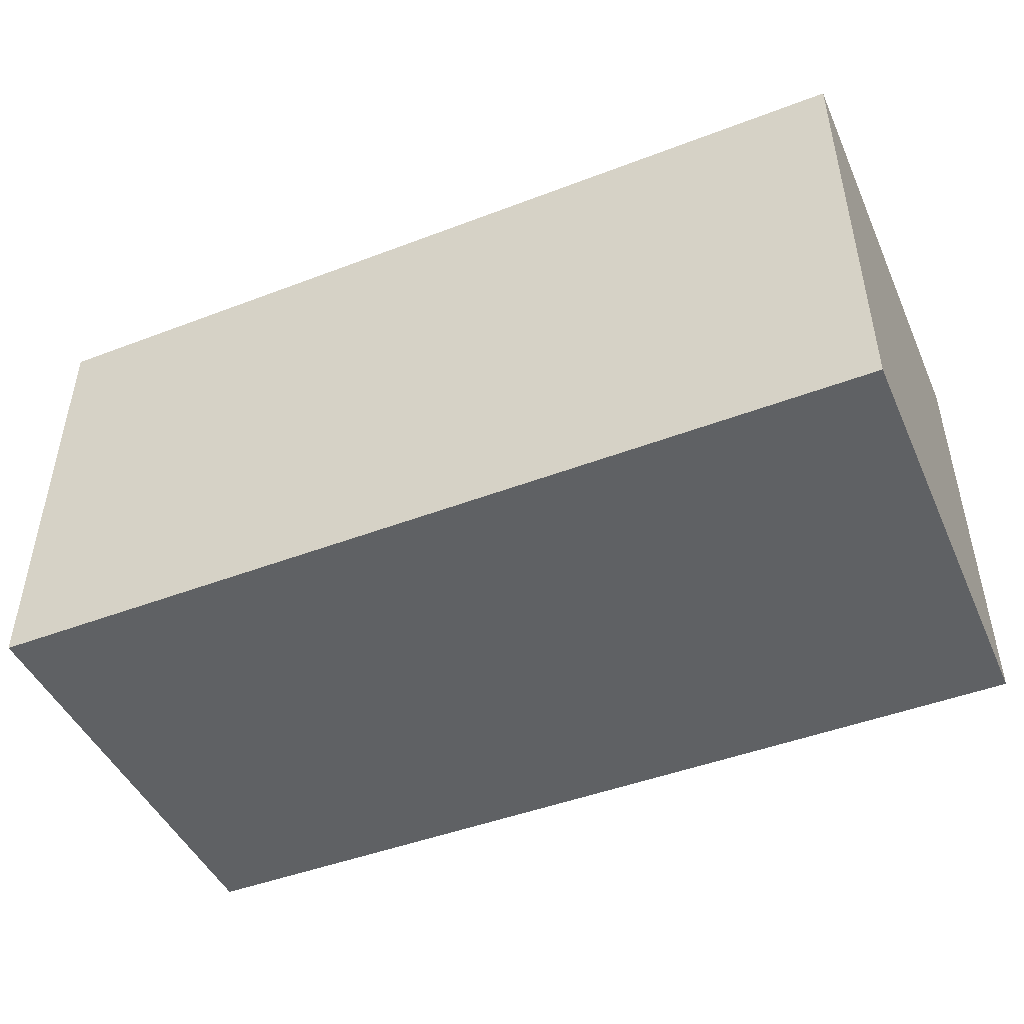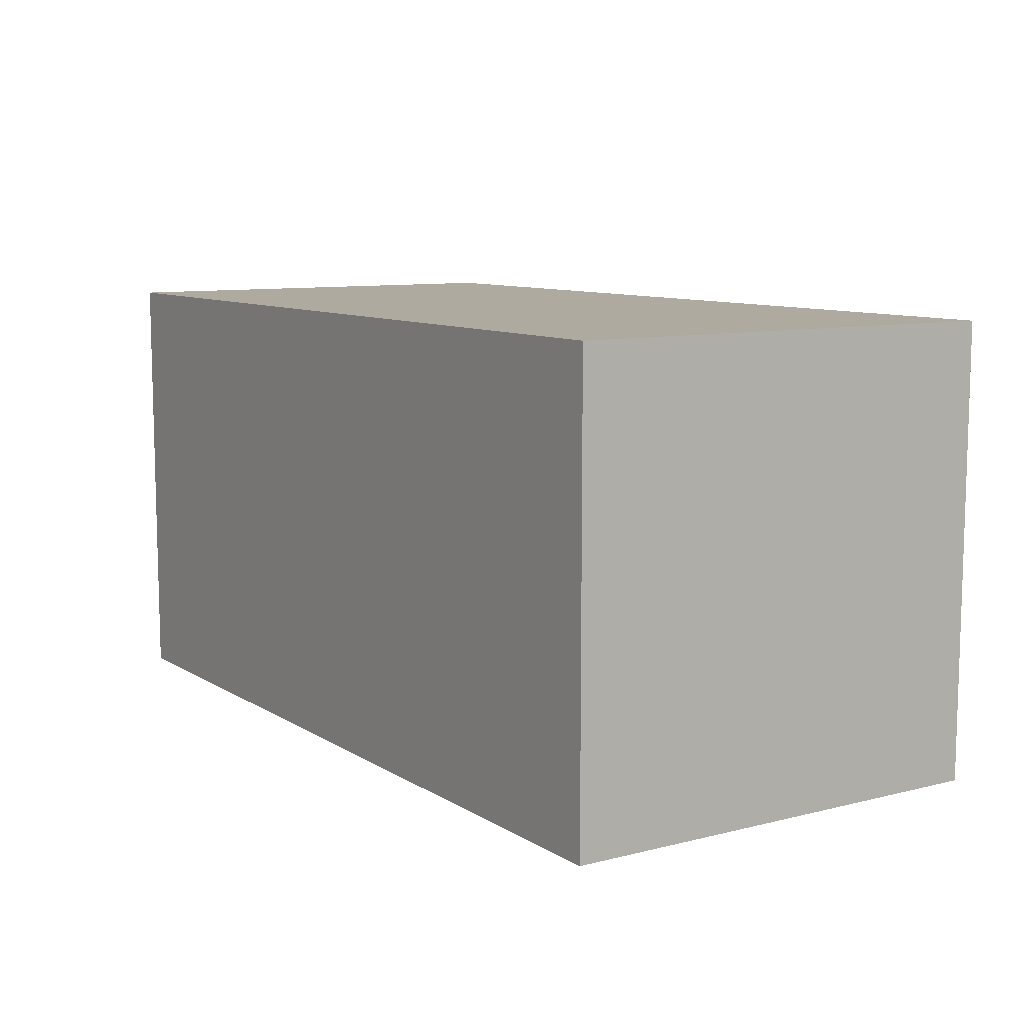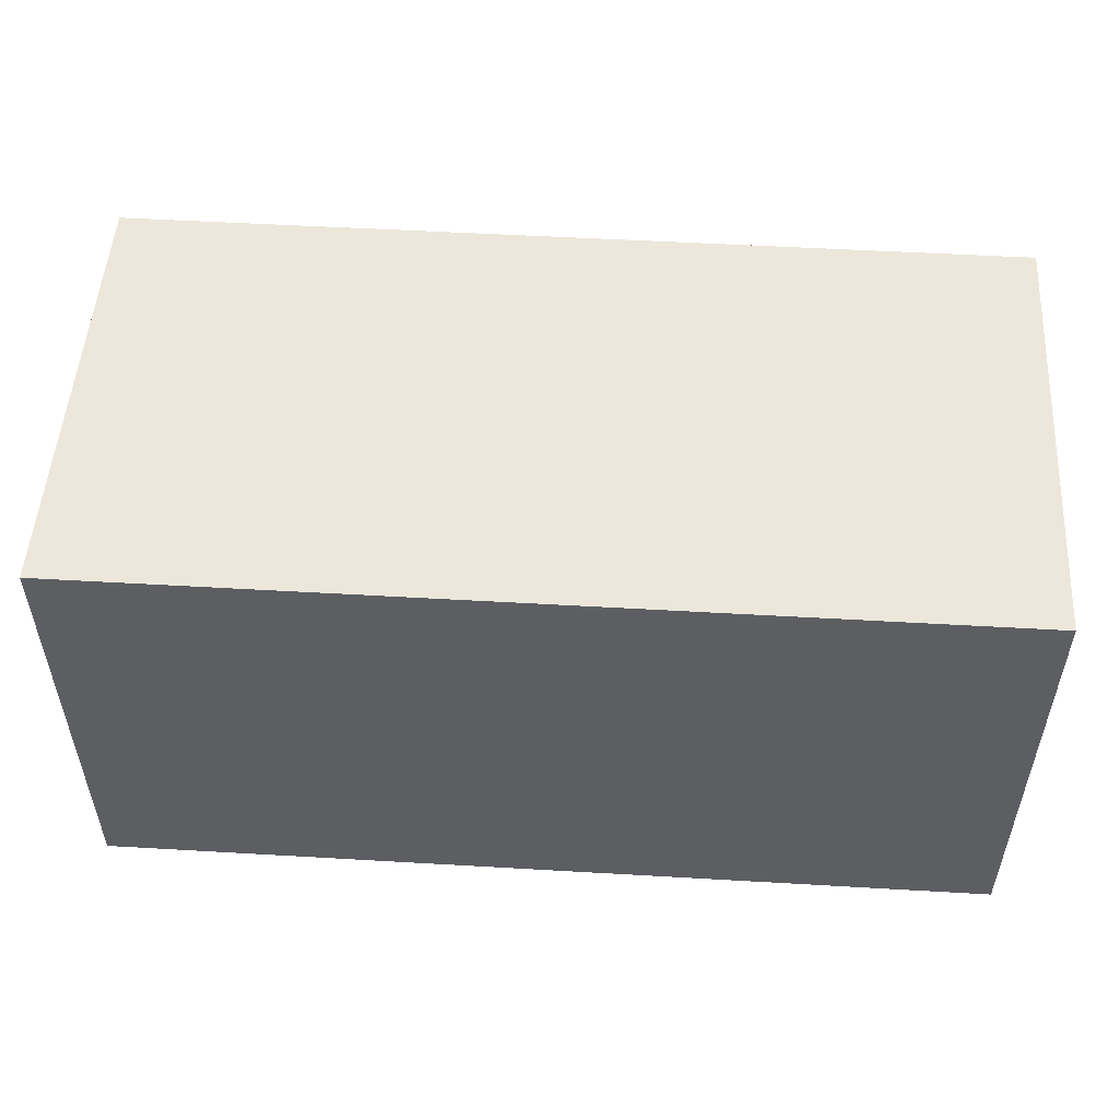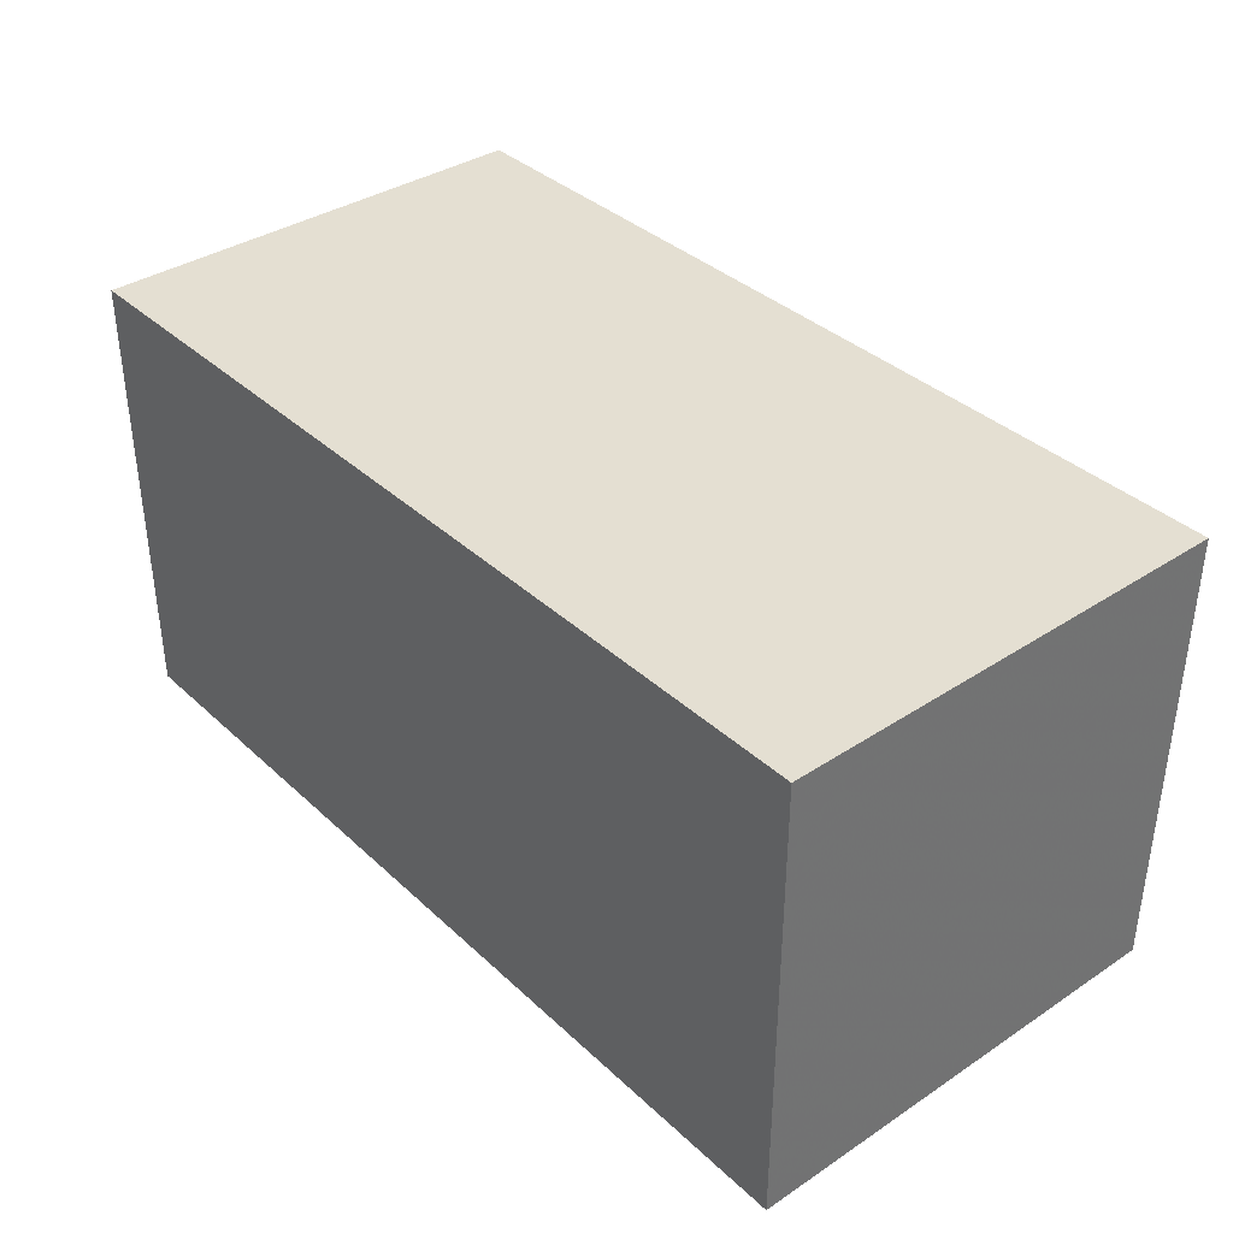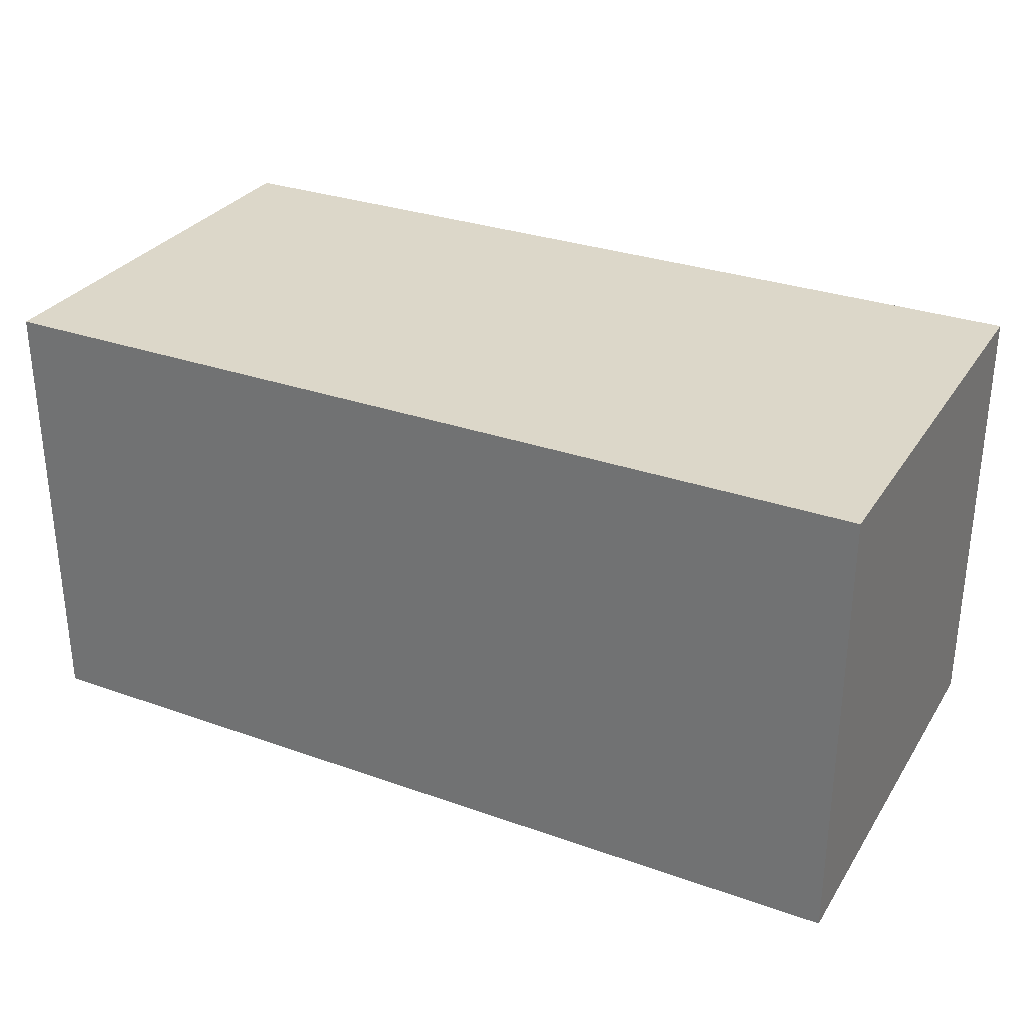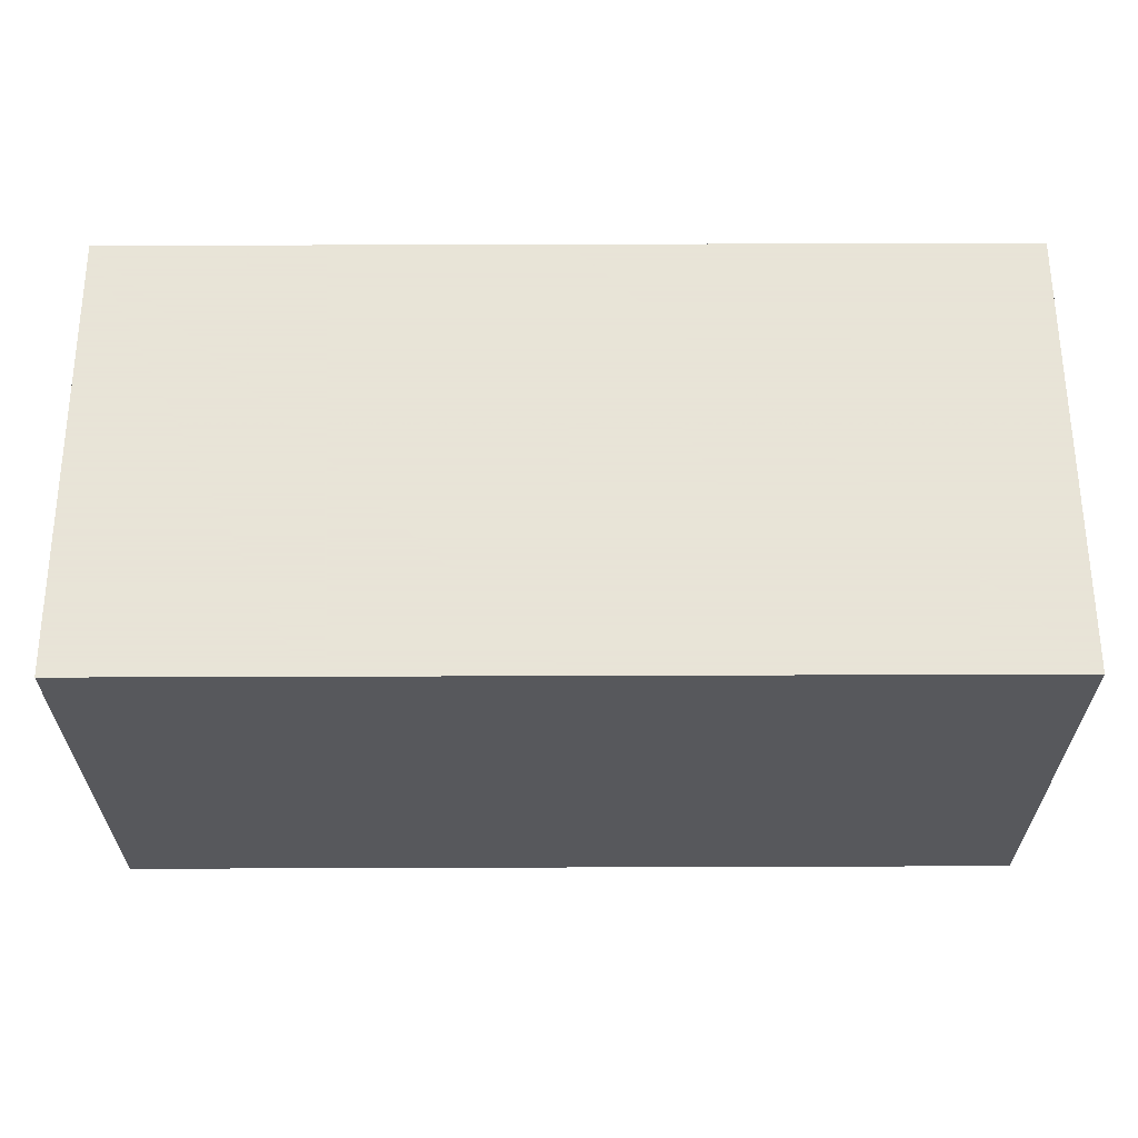
<metadata>
{"format":"obj","ext":"obj","renderer":"f3d","projection":"perspective","resolution":1024,"background":"white","views":[{"elev":-46.4,"azim":23.5,"up":"+Y"},{"elev":9.4,"azim":56.8,"up":"+Z"},{"elev":51.9,"azim":3.6,"up":"+Z"},{"elev":36.9,"azim":49.7,"up":"+Y"},{"elev":30.3,"azim":27.2,"up":"+Y"},{"elev":61.4,"azim":179.8,"up":"+Z"}]}
</metadata>
<code>
v -70 -0.001 0
v 0.001 -0.001 0
v 0.001 -0.001 35
v -35 -0.001 35
v 0.001 -0.0009986 35
v -70 -0.001 35
v -70 35 35
v 0.001 35 35
v -35 35 0
v -70 35 0
v 0.001 35 0
v -0.09843 35 0
v -69.9 35 35
v -35 35 35
v -52.5 35 35
v -17.5 35 35
f 1 2 4
f 2 1 9
f 6 1 4
f 1 6 7
f 10 1 7
f 9 1 10
f 4 2 3
f 2 5 3
f 5 2 8
f 2 11 8
f 12 2 9
f 11 2 12
f 5 4 3
f 4 5 14
f 7 6 4
f 13 7 4
f 15 13 4
f 15 4 14
f 16 5 8
f 14 5 16
f 7 13 10
f 8 11 12
f 16 8 12
f 13 9 10
f 12 9 13
f 13 15 12
f 15 14 12
f 14 16 12

</code>
